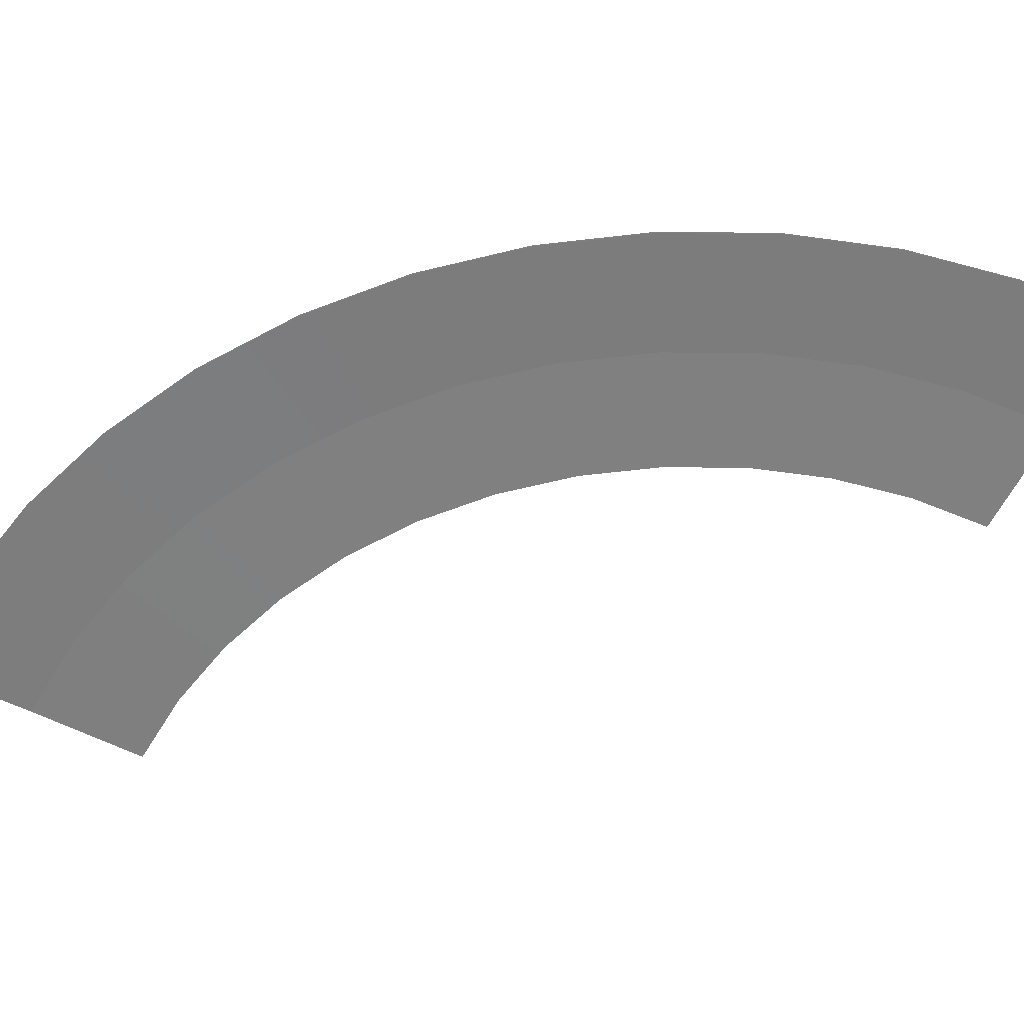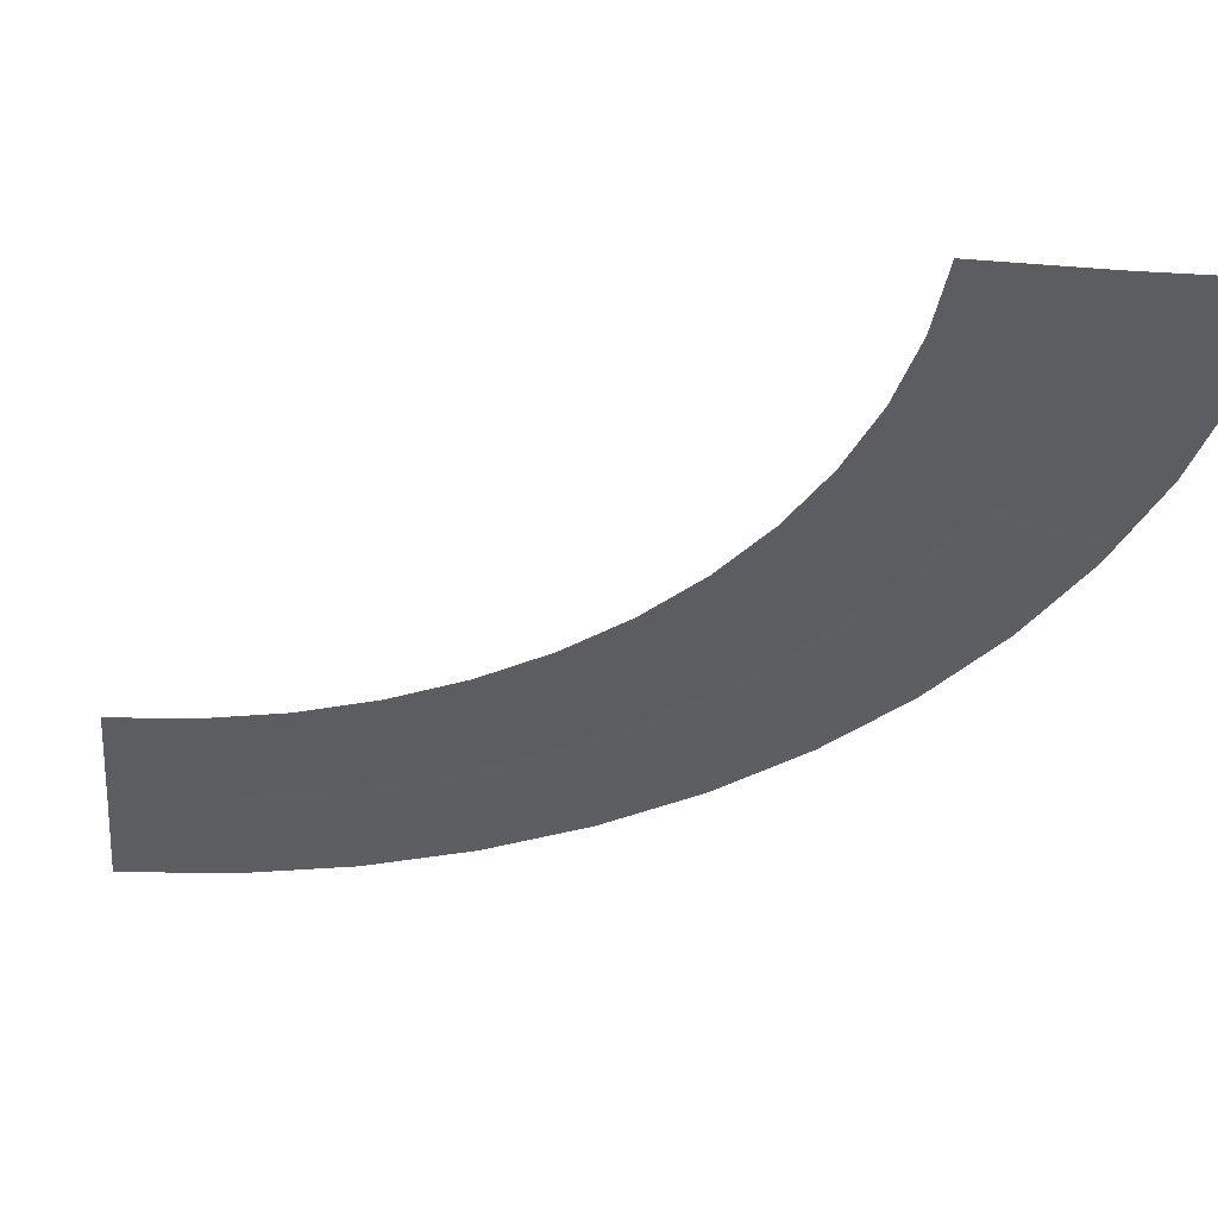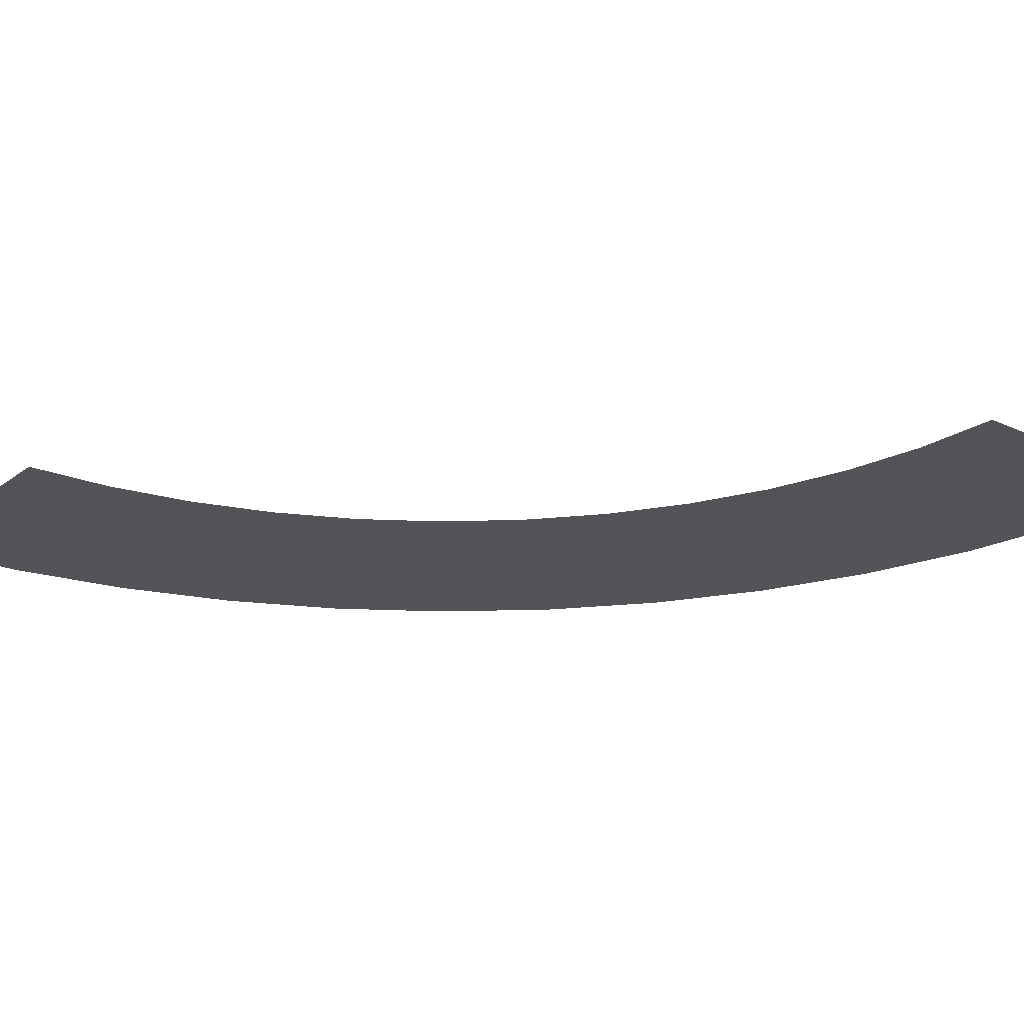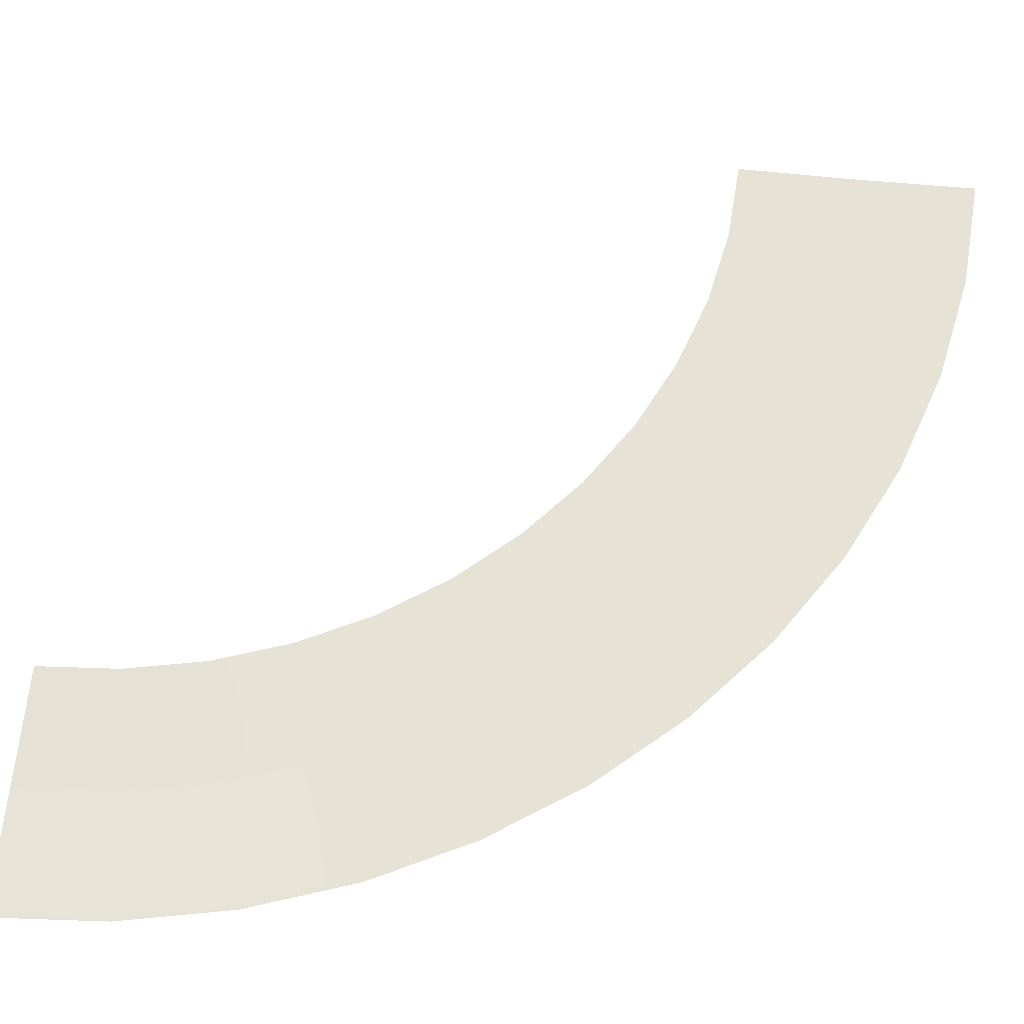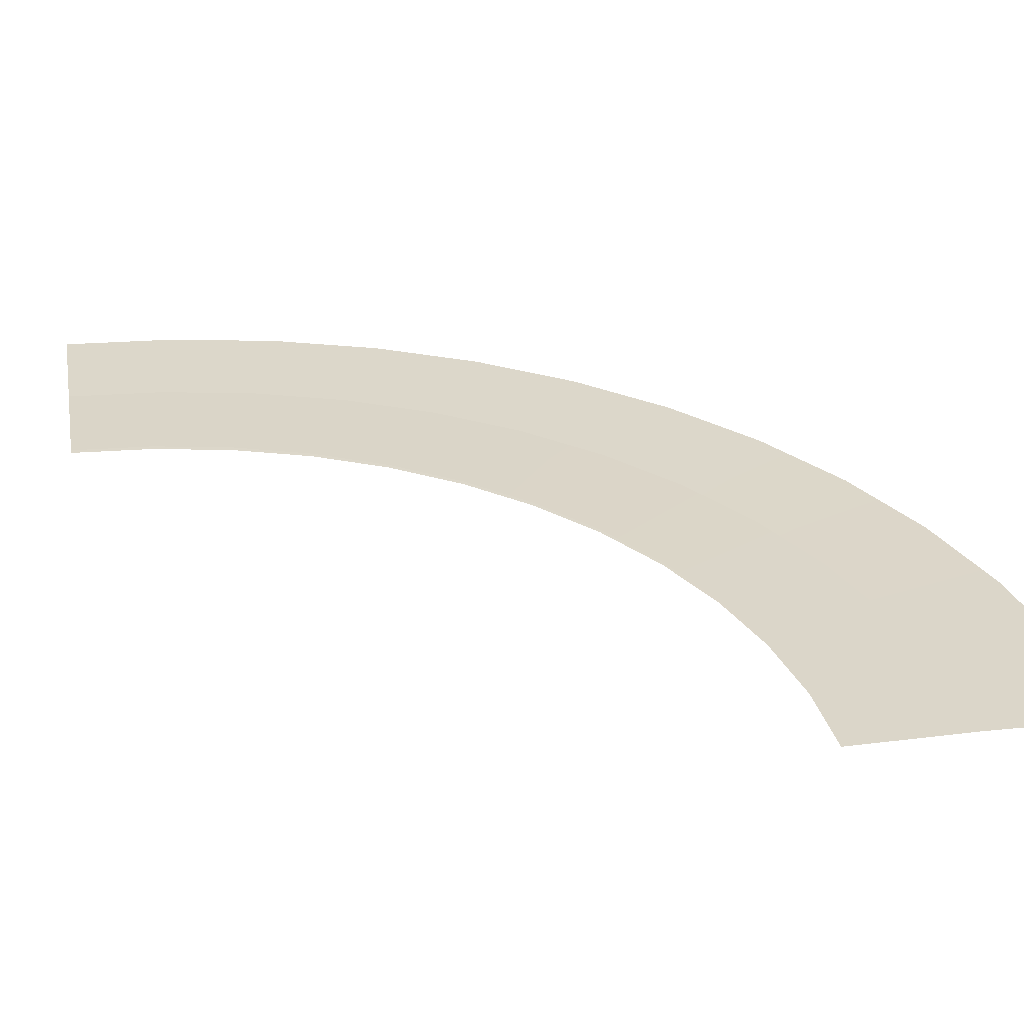
<metadata>
{"format":"obj","ext":"obj","renderer":"f3d","projection":"perspective","resolution":1024,"background":"white","views":[{"elev":-59.5,"azim":-41.9,"up":"+Z"},{"elev":-36.9,"azim":159.9,"up":"+Z"},{"elev":-22.6,"azim":126.8,"up":"+Z"},{"elev":63.4,"azim":-99.3,"up":"+Z"},{"elev":30.0,"azim":155.4,"up":"+Z"}]}
</metadata>
<code>
o Torus
v -0.03607 0.5659 0.00175
v -0.05441 0.4737 0.00175
v -0.3334 0.5105 -0.00175
v -0.3079 0.6387 -0.00175
v -0.06055 0.3799 0.00175
v -0.3419 0.3799 -0.00175
v -0.05441 0.2861 0.00175
v -0.3334 0.2494 -0.00175
v -0.03607 0.1939 0.00175
v -0.3079 0.1211 -0.00175
v -0.005854 0.1049 0.00175
v -0.2658 -0.002756 -0.00175
v 0.03572 0.02062 0.00175
v -0.208 -0.1201 -0.00175
v 0.08794 -0.05753 0.00175
v -0.1353 -0.2288 -0.00175
v 0.1499 -0.1282 0.00175
v -0.04905 -0.3272 -0.00175
v 0.2206 -0.1902 0.00175
v 0.04929 -0.4134 -0.00175
v 0.2987 -0.2424 0.00175
v 0.1581 -0.4861 -0.00175
v 0.3831 -0.284 0.00175
v 0.2754 -0.544 -0.00175
v 0.4721 -0.3142 0.00175
v 0.3992 -0.586 -0.00175
v -0.03607 0.5659 0.00175
v -0.05441 0.4737 0.00175
v -0.3334 0.5105 -0.00175
v -0.3079 0.6387 -0.00175
v -0.06055 0.3799 0.00175
v -0.3419 0.3799 -0.00175
v -0.05441 0.2861 0.00175
v -0.3334 0.2494 -0.00175
v -0.03607 0.1939 0.00175
v -0.3079 0.1211 -0.00175
v -0.005854 0.1049 0.00175
v -0.2658 -0.002756 -0.00175
v 0.03572 0.02062 0.00175
v -0.208 -0.1201 -0.00175
v 0.08794 -0.05753 0.00175
v -0.1353 -0.2288 -0.00175
v 0.1499 -0.1282 0.00175
v -0.04905 -0.3272 -0.00175
v 0.2206 -0.1902 0.00175
v 0.04929 -0.4134 -0.00175
v 0.2987 -0.2424 0.00175
v 0.1581 -0.4861 -0.00175
v 0.3831 -0.284 0.00175
v 0.2754 -0.544 -0.00175
v 0.4721 -0.3142 0.00175
v 0.3992 -0.586 -0.00175
v -0.03607 0.5659 0.00175
v -0.05441 0.4737 0.00175
v -0.3334 0.5105 -0.00175
v -0.3079 0.6387 -0.00175
v -0.06055 0.3799 0.00175
v -0.3419 0.3799 -0.00175
v -0.05441 0.2861 0.00175
v -0.3334 0.2494 -0.00175
v -0.03607 0.1939 0.00175
v -0.3079 0.1211 -0.00175
v -0.005854 0.1049 0.00175
v -0.2658 -0.002756 -0.00175
v 0.03572 0.02062 0.00175
v -0.208 -0.1201 -0.00175
v 0.08794 -0.05753 0.00175
v -0.1353 -0.2288 -0.00175
v 0.1499 -0.1282 0.00175
v -0.04905 -0.3272 -0.00175
v 0.2206 -0.1902 0.00175
v 0.04929 -0.4134 -0.00175
v 0.2987 -0.2424 0.00175
v 0.1581 -0.4861 -0.00175
v 0.3831 -0.284 0.00175
v 0.2754 -0.544 -0.00175
v 0.4721 -0.3142 0.00175
v 0.3992 -0.586 -0.00175
v -0.03607 0.5659 0.00175
v -0.05441 0.4737 0.00175
v -0.3334 0.5105 -0.00175
v -0.3079 0.6387 -0.00175
v -0.06055 0.3799 0.00175
v -0.3419 0.3799 -0.00175
v -0.05441 0.2861 0.00175
v -0.3334 0.2494 -0.00175
v -0.03607 0.1939 0.00175
v -0.3079 0.1211 -0.00175
v -0.005854 0.1049 0.00175
v -0.2658 -0.002756 -0.00175
v 0.03572 0.02062 0.00175
v -0.208 -0.1201 -0.00175
v 0.08794 -0.05753 0.00175
v -0.1353 -0.2288 -0.00175
v 0.1499 -0.1282 0.00175
v -0.04905 -0.3272 -0.00175
v 0.2206 -0.1902 0.00175
v 0.04929 -0.4134 -0.00175
v 0.2987 -0.2424 0.00175
v 0.1581 -0.4861 -0.00175
v 0.3831 -0.284 0.00175
v 0.2754 -0.544 -0.00175
v 0.4721 -0.3142 0.00175
v 0.3992 -0.586 -0.00175
f 1 2 3 4
f 2 5 6 3
f 5 7 8 6
f 7 9 10 8
f 9 11 12 10
f 11 13 14 12
f 13 15 16 14
f 15 17 18 16
f 17 19 20 18
f 19 21 22 20
f 21 23 24 22
f 23 25 26 24
f 27 28 29 30
f 28 31 32 29
f 31 33 34 32
f 33 35 36 34
f 35 37 38 36
f 37 39 40 38
f 39 41 42 40
f 41 43 44 42
f 43 45 46 44
f 45 47 48 46
f 47 49 50 48
f 49 51 52 50
f 53 54 55 56
f 54 57 58 55
f 57 59 60 58
f 59 61 62 60
f 61 63 64 62
f 63 65 66 64
f 65 67 68 66
f 67 69 70 68
f 69 71 72 70
f 71 73 74 72
f 73 75 76 74
f 75 77 78 76
f 79 80 81 82
f 80 83 84 81
f 83 85 86 84
f 85 87 88 86
f 87 89 90 88
f 89 91 92 90
f 91 93 94 92
f 93 95 96 94
f 95 97 98 96
f 97 99 100 98
f 99 101 102 100
f 101 103 104 102
o Torus.001
v -0.03607 0.5659 -0.00175
v -0.3079 0.6387 0.00175
v -0.3334 0.5105 0.00175
v -0.05441 0.4737 -0.00175
v -0.3419 0.3799 0.00175
v -0.06055 0.3799 -0.00175
v -0.3334 0.2494 0.00175
v -0.05441 0.2861 -0.00175
v -0.3079 0.1211 0.00175
v -0.03607 0.1939 -0.00175
v -0.2658 -0.002756 0.00175
v -0.005854 0.1049 -0.00175
v -0.208 -0.1201 0.00175
v 0.03572 0.02062 -0.00175
v -0.1353 -0.2288 0.00175
v 0.08794 -0.05753 -0.00175
v -0.04905 -0.3272 0.00175
v 0.1499 -0.1282 -0.00175
v 0.04929 -0.4134 0.00175
v 0.2206 -0.1902 -0.00175
v 0.1581 -0.4861 0.00175
v 0.2987 -0.2424 -0.00175
v 0.2754 -0.544 0.00175
v 0.3831 -0.284 -0.00175
v 0.3992 -0.586 0.00175
v 0.4721 -0.3142 -0.00175
v -0.03607 0.5659 -0.00175
v -0.3079 0.6387 0.00175
v -0.3334 0.5105 0.00175
v -0.05441 0.4737 -0.00175
v -0.3419 0.3799 0.00175
v -0.06055 0.3799 -0.00175
v -0.3334 0.2494 0.00175
v -0.05441 0.2861 -0.00175
v -0.3079 0.1211 0.00175
v -0.03607 0.1939 -0.00175
v -0.2658 -0.002756 0.00175
v -0.005854 0.1049 -0.00175
v -0.208 -0.1201 0.00175
v 0.03572 0.02062 -0.00175
v -0.1353 -0.2288 0.00175
v 0.08794 -0.05753 -0.00175
v -0.04905 -0.3272 0.00175
v 0.1499 -0.1282 -0.00175
v 0.04929 -0.4134 0.00175
v 0.2206 -0.1902 -0.00175
v 0.1581 -0.4861 0.00175
v 0.2987 -0.2424 -0.00175
v 0.2754 -0.544 0.00175
v 0.3831 -0.284 -0.00175
v 0.3992 -0.586 0.00175
v 0.4721 -0.3142 -0.00175
v -0.03607 0.5659 -0.00175
v -0.3079 0.6387 0.00175
v -0.3334 0.5105 0.00175
v -0.05441 0.4737 -0.00175
v -0.3419 0.3799 0.00175
v -0.06055 0.3799 -0.00175
v -0.3334 0.2494 0.00175
v -0.05441 0.2861 -0.00175
v -0.3079 0.1211 0.00175
v -0.03607 0.1939 -0.00175
v -0.2658 -0.002756 0.00175
v -0.005854 0.1049 -0.00175
v -0.208 -0.1201 0.00175
v 0.03572 0.02062 -0.00175
v -0.1353 -0.2288 0.00175
v 0.08794 -0.05753 -0.00175
v -0.04905 -0.3272 0.00175
v 0.1499 -0.1282 -0.00175
v 0.04929 -0.4134 0.00175
v 0.2206 -0.1902 -0.00175
v 0.1581 -0.4861 0.00175
v 0.2987 -0.2424 -0.00175
v 0.2754 -0.544 0.00175
v 0.3831 -0.284 -0.00175
v 0.3992 -0.586 0.00175
v 0.4721 -0.3142 -0.00175
v -0.03607 0.5659 -0.00175
v -0.3079 0.6387 0.00175
v -0.3334 0.5105 0.00175
v -0.05441 0.4737 -0.00175
v -0.3419 0.3799 0.00175
v -0.06055 0.3799 -0.00175
v -0.3334 0.2494 0.00175
v -0.05441 0.2861 -0.00175
v -0.3079 0.1211 0.00175
v -0.03607 0.1939 -0.00175
v -0.2658 -0.002756 0.00175
v -0.005854 0.1049 -0.00175
v -0.208 -0.1201 0.00175
v 0.03572 0.02062 -0.00175
v -0.1353 -0.2288 0.00175
v 0.08794 -0.05753 -0.00175
v -0.04905 -0.3272 0.00175
v 0.1499 -0.1282 -0.00175
v 0.04929 -0.4134 0.00175
v 0.2206 -0.1902 -0.00175
v 0.1581 -0.4861 0.00175
v 0.2987 -0.2424 -0.00175
v 0.2754 -0.544 0.00175
v 0.3831 -0.284 -0.00175
v 0.3992 -0.586 0.00175
v 0.4721 -0.3142 -0.00175
f 105 106 107 108
f 108 107 109 110
f 110 109 111 112
f 112 111 113 114
f 114 113 115 116
f 116 115 117 118
f 118 117 119 120
f 120 119 121 122
f 122 121 123 124
f 124 123 125 126
f 126 125 127 128
f 128 127 129 130
f 131 132 133 134
f 134 133 135 136
f 136 135 137 138
f 138 137 139 140
f 140 139 141 142
f 142 141 143 144
f 144 143 145 146
f 146 145 147 148
f 148 147 149 150
f 150 149 151 152
f 152 151 153 154
f 154 153 155 156
f 157 158 159 160
f 160 159 161 162
f 162 161 163 164
f 164 163 165 166
f 166 165 167 168
f 168 167 169 170
f 170 169 171 172
f 172 171 173 174
f 174 173 175 176
f 176 175 177 178
f 178 177 179 180
f 180 179 181 182
f 183 184 185 186
f 186 185 187 188
f 188 187 189 190
f 190 189 191 192
f 192 191 193 194
f 194 193 195 196
f 196 195 197 198
f 198 197 199 200
f 200 199 201 202
f 202 201 203 204
f 204 203 205 206
f 206 205 207 208

</code>
